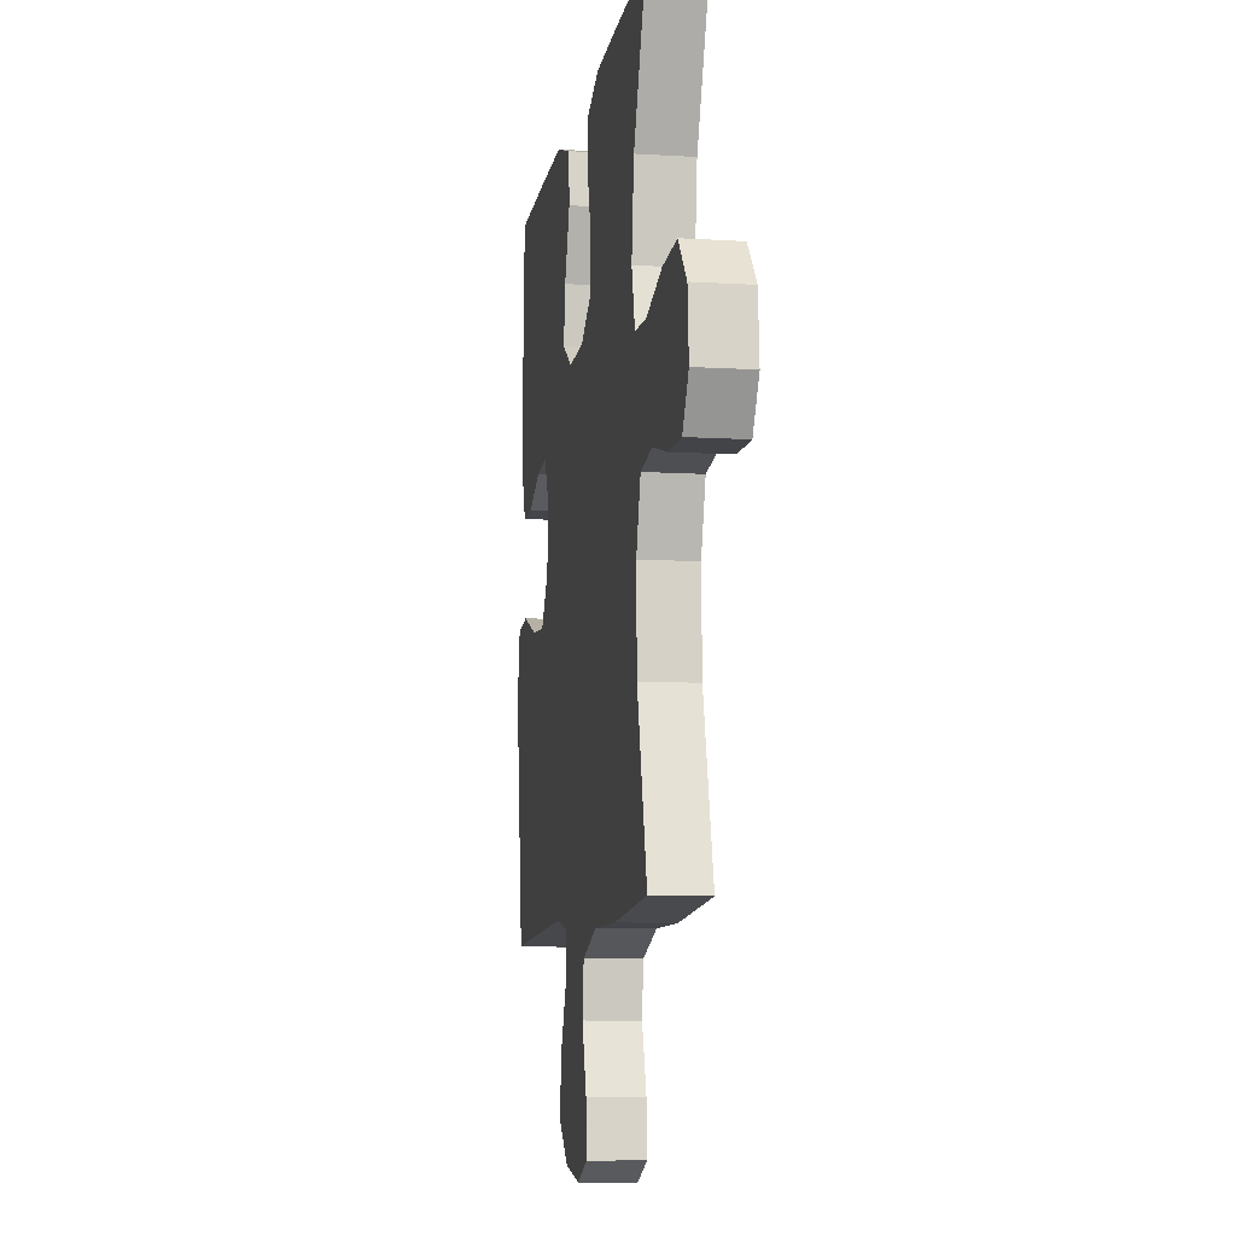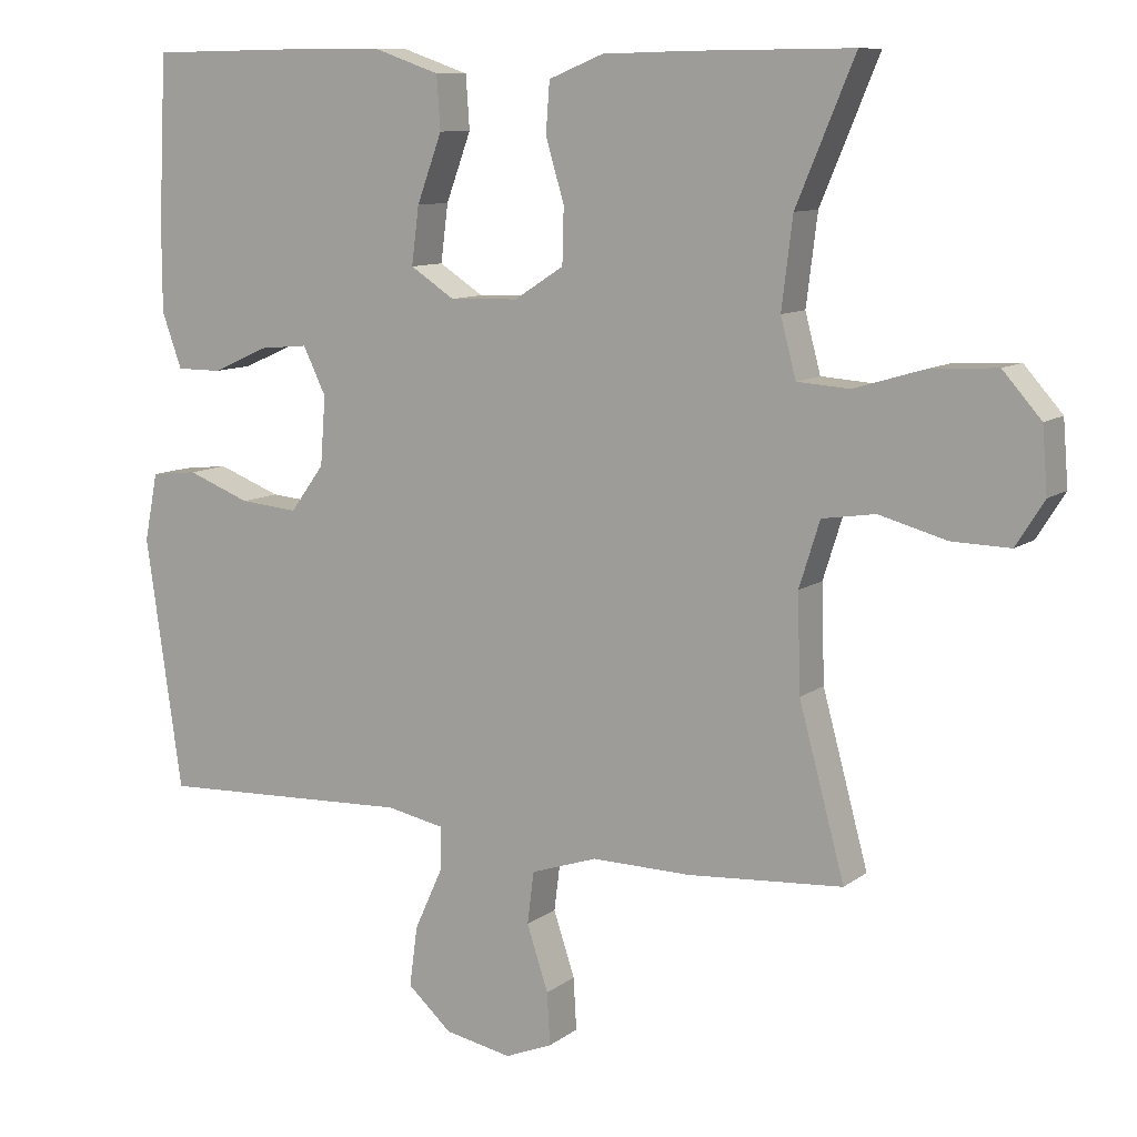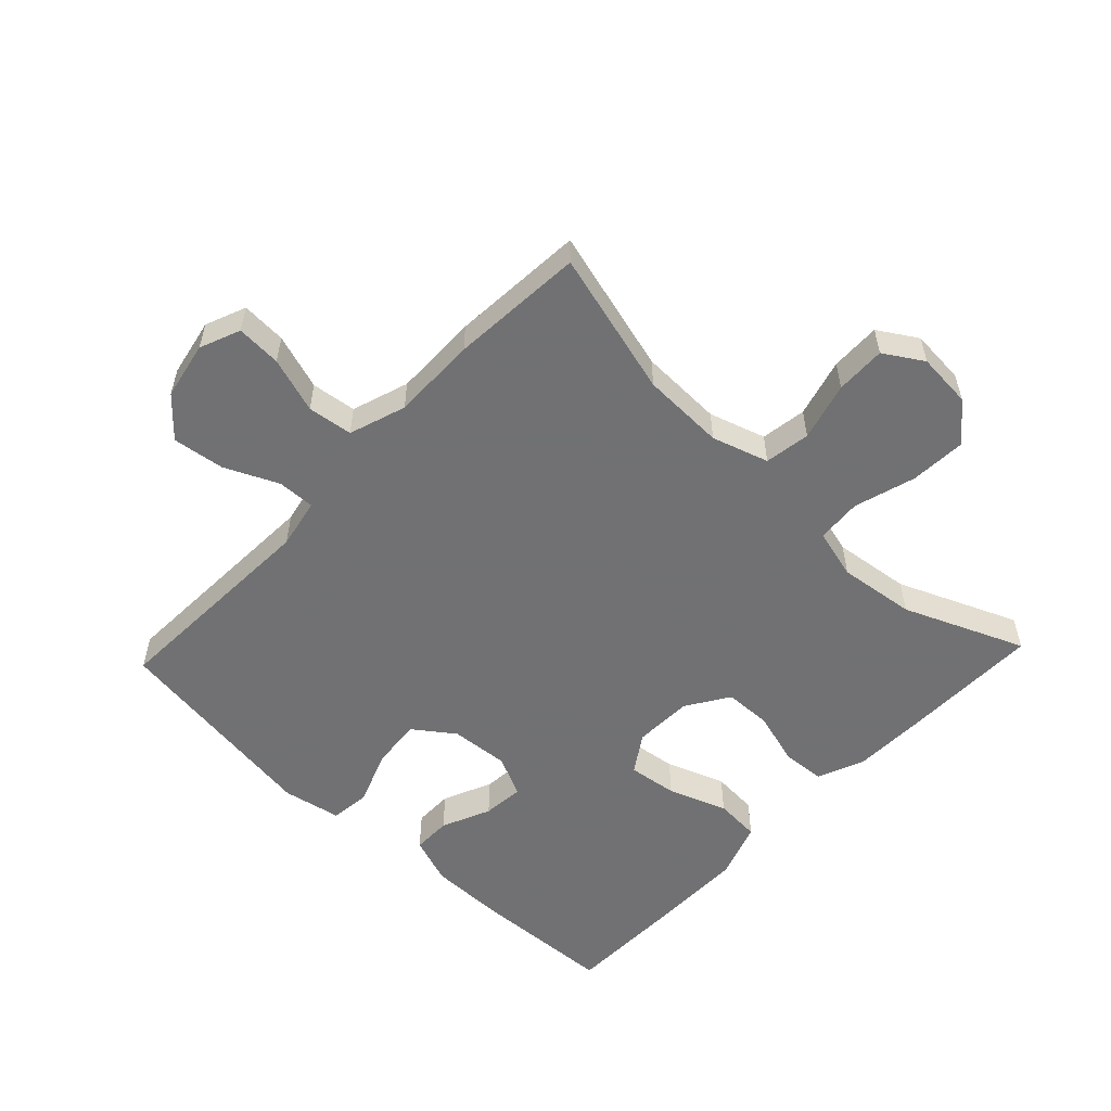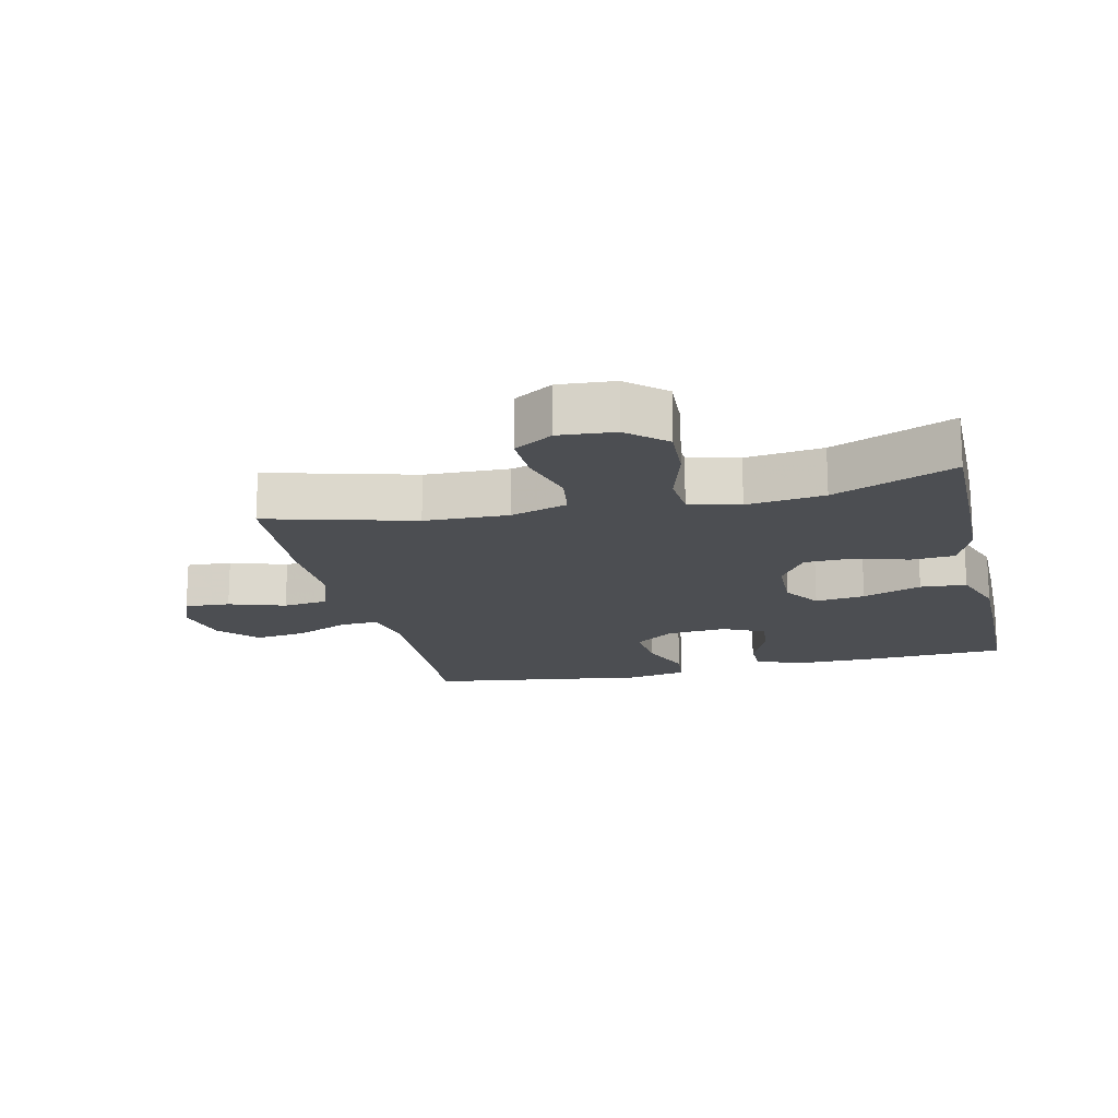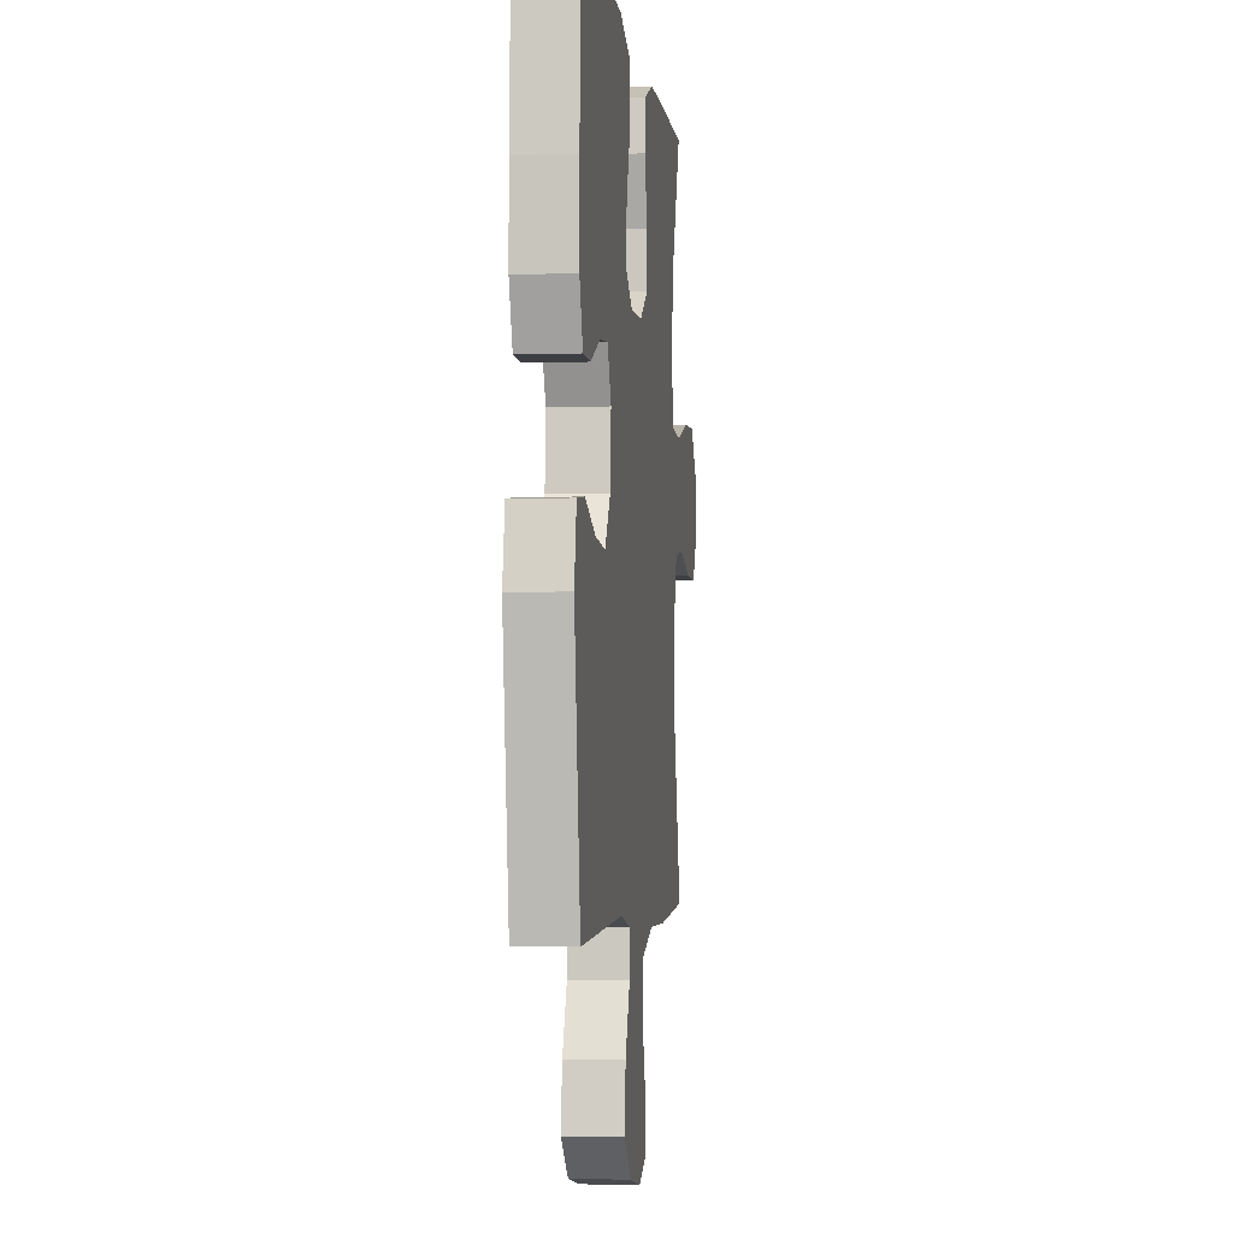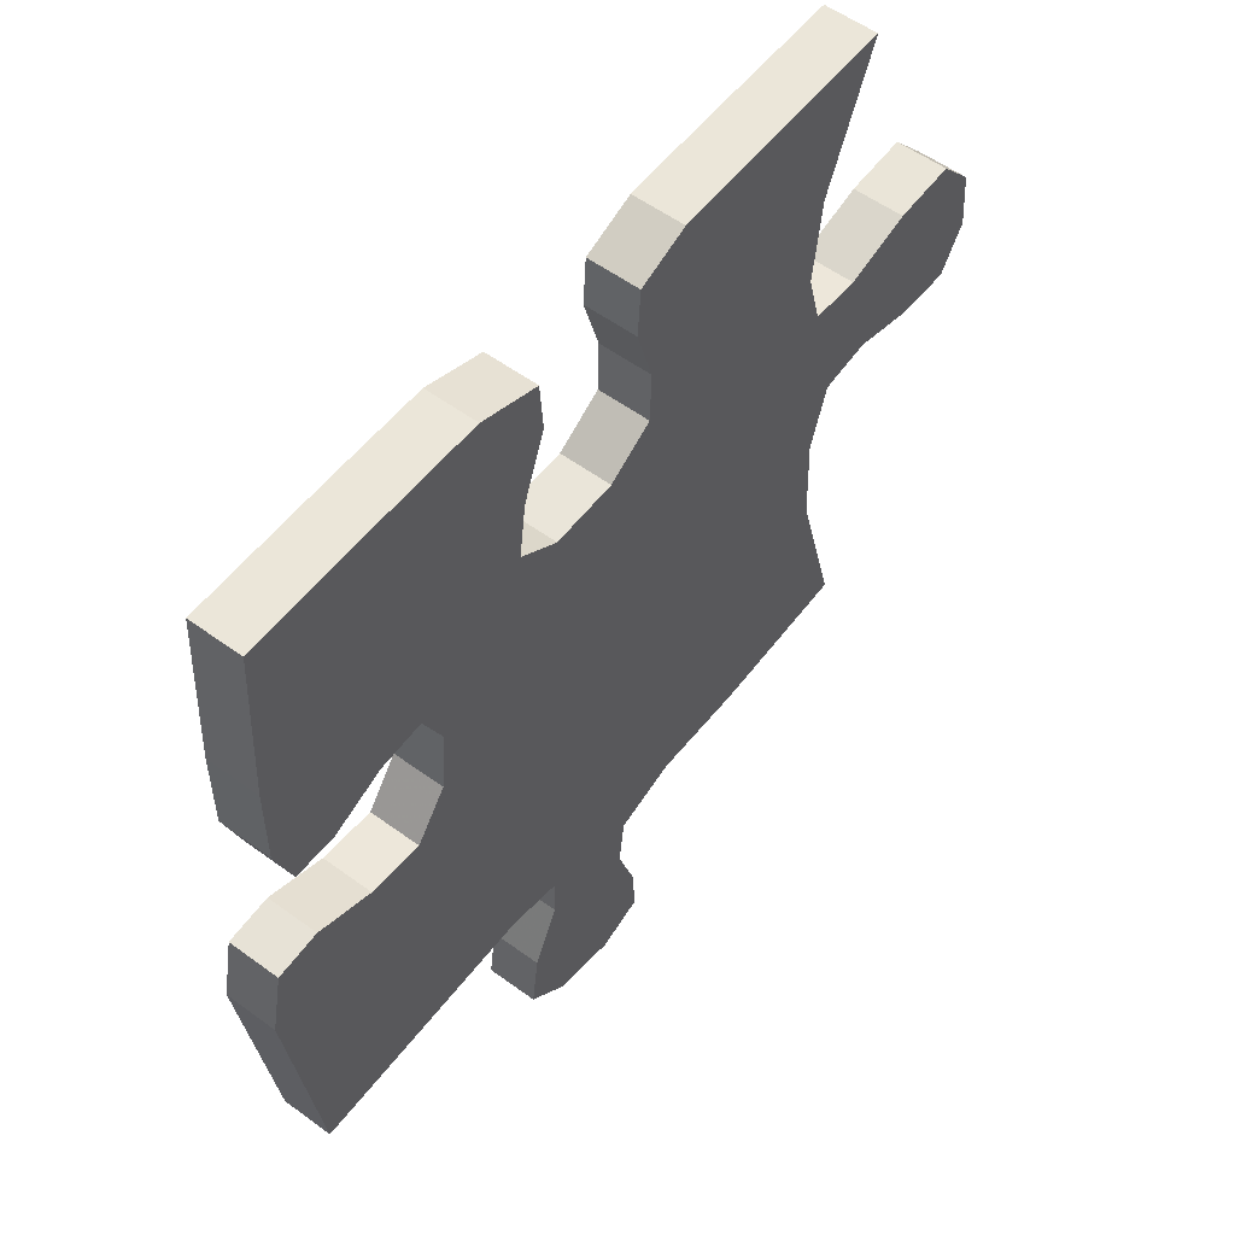
<metadata>
{"format":"obj","ext":"obj","renderer":"f3d","projection":"perspective","resolution":1024,"background":"white","views":[{"elev":-9.2,"azim":-99.2,"up":"+Z"},{"elev":9.9,"azim":-150.5,"up":"+Z"},{"elev":-55.3,"azim":-133.4,"up":"+Y"},{"elev":-16.9,"azim":-76.9,"up":"+Y"},{"elev":-3.0,"azim":96.7,"up":"+Z"},{"elev":55.2,"azim":127.7,"up":"+Z"}]}
</metadata>
<code>
v -0.5 0.07 -0.5
v -0.438 0.07 -0.271
v -0.434 0.07 -0.14
v -0.462 0.07 -0.051
v -0.534 0.07 -0.04
v -0.626 0.07 -0.065
v -0.705 0.07 -0.067
v -0.743 0.07 -0.006
v -0.736 0.07 0.081
v -0.684 0.07 0.14
v -0.595 0.07 0.135
v -0.498 0.07 0.106
v -0.427 0.07 0.111
v -0.406 0.07 0.19
v -0.421 0.07 0.311
v -0.5 0.07 0.5
v -0.279 0.07 0.498
v -0.164 0.07 0.495
v -0.09 0.07 0.465
v -0.085 0.07 0.397
v -0.11 0.07 0.312
v -0.108 0.07 0.237
v -0.041 0.07 0.194
v 0.052 0.07 0.191
v 0.112 0.07 0.23
v 0.102 0.07 0.308
v 0.068 0.07 0.4
v 0.073 0.07 0.472
v 0.163 0.07 0.503
v 0.301 0.07 0.503
v 0.5 0.07 0.5
v 0.511 0.07 0.274
v 0.511 0.07 0.156
v 0.484 0.07 0.081
v 0.423 0.07 0.081
v 0.346 0.07 0.115
v 0.281 0.07 0.121
v 0.25 0.07 0.057
v 0.257 0.07 -0.036
v 0.303 0.07 -0.099
v 0.382 0.07 -0.092
v 0.468 0.07 -0.059
v 0.531 0.07 -0.066
v 0.549 0.07 -0.158
v 0.5 0.07 -0.5
v 0.154 0.07 -0.486
v 0.075 0.07 -0.502
v 0.077 0.07 -0.561
v 0.115 0.07 -0.645
v 0.126 0.07 -0.727
v 0.066 0.07 -0.781
v -0.025 0.07 -0.799
v -0.089 0.07 -0.773
v -0.085 0.07 -0.702
v -0.056 0.07 -0.614
v -0.065 0.07 -0.543
v -0.155 0.07 -0.513
v -0.289 0.07 -0.515
v -0.5 0 -0.5
v -0.438 0 -0.271
v -0.434 0 -0.14
v -0.462 0 -0.051
v -0.534 0 -0.04
v -0.626 0 -0.065
v -0.705 0 -0.067
v -0.743 0 -0.006
v -0.736 0 0.081
v -0.684 0 0.14
v -0.595 0 0.135
v -0.498 0 0.106
v -0.427 0 0.111
v -0.406 0 0.19
v -0.421 0 0.311
v -0.5 0 0.5
v -0.279 0 0.498
v -0.164 0 0.495
v -0.09 0 0.465
v -0.085 0 0.397
v -0.11 0 0.312
v -0.108 0 0.237
v -0.041 0 0.194
v 0.052 0 0.191
v 0.112 0 0.23
v 0.102 0 0.308
v 0.068 0 0.4
v 0.073 0 0.472
v 0.163 0 0.503
v 0.301 0 0.503
v 0.5 0 0.5
v 0.511 0 0.274
v 0.511 0 0.156
v 0.484 0 0.081
v 0.423 0 0.081
v 0.346 0 0.115
v 0.281 0 0.121
v 0.25 0 0.057
v 0.257 0 -0.036
v 0.303 0 -0.099
v 0.382 0 -0.092
v 0.468 0 -0.059
v 0.531 0 -0.066
v 0.549 0 -0.158
v 0.5 0 -0.5
v 0.154 0 -0.486
v 0.075 0 -0.502
v 0.077 0 -0.561
v 0.115 0 -0.645
v 0.126 0 -0.727
v 0.066 0 -0.781
v -0.025 0 -0.799
v -0.089 0 -0.773
v -0.085 0 -0.702
v -0.056 0 -0.614
v -0.065 0 -0.543
v -0.155 0 -0.513
v -0.289 0 -0.515
f 57 58 1 2
f 56 57 2 3
f 53 54 55
f 52 53 55
f 51 52 55
f 50 51 55
f 49 50 55
f 48 49 55
f 47 48 55 56
f 44 45 46
f 43 44 46
f 42 43 46
f 41 42 46
f 40 41 46 47
f 56 3 4
f 47 56 4
f 40 47 4
f 39 40 4
f 34 35 36
f 33 34 36
f 32 33 36
f 31 32 36
f 30 31 36
f 29 30 36
f 28 29 36
f 27 28 36
f 26 27 36
f 25 26 36 37
f 24 25 37 38
f 19 20 21
f 18 19 21
f 17 18 21
f 16 17 21
f 15 16 21
f 14 15 21 22
f 13 14 22 23
f 10 11 12
f 9 10 12
f 8 9 12
f 7 8 12
f 6 7 12
f 5 6 12
f 5 12 13
f 24 38 39
f 23 24 39
f 13 23 39
f 5 13 39
f 4 5 39
f 60 59 116 115
f 61 60 115 114
f 113 112 111
f 113 111 110
f 113 110 109
f 113 109 108
f 113 108 107
f 113 107 106
f 114 113 106 105
f 104 103 102
f 104 102 101
f 104 101 100
f 104 100 99
f 105 104 99 98
f 62 61 114
f 62 114 105
f 62 105 98
f 62 98 97
f 94 93 92
f 94 92 91
f 94 91 90
f 94 90 89
f 94 89 88
f 94 88 87
f 94 87 86
f 94 86 85
f 94 85 84
f 95 94 84 83
f 96 95 83 82
f 79 78 77
f 79 77 76
f 79 76 75
f 79 75 74
f 79 74 73
f 80 79 73 72
f 81 80 72 71
f 70 69 68
f 70 68 67
f 70 67 66
f 70 66 65
f 70 65 64
f 70 64 63
f 71 70 63
f 97 96 82
f 97 82 81
f 97 81 71
f 97 71 63
f 97 63 62
f 1 59 60 2
f 2 60 61 3
f 3 61 62 4
f 4 62 63 5
f 5 63 64 6
f 6 64 65 7
f 7 65 66 8
f 8 66 67 9
f 9 67 68 10
f 10 68 69 11
f 11 69 70 12
f 12 70 71 13
f 13 71 72 14
f 14 72 73 15
f 15 73 74 16
f 16 74 75 17
f 17 75 76 18
f 18 76 77 19
f 19 77 78 20
f 20 78 79 21
f 21 79 80 22
f 22 80 81 23
f 23 81 82 24
f 24 82 83 25
f 25 83 84 26
f 26 84 85 27
f 27 85 86 28
f 28 86 87 29
f 29 87 88 30
f 30 88 89 31
f 31 89 90 32
f 32 90 91 33
f 33 91 92 34
f 34 92 93 35
f 35 93 94 36
f 36 94 95 37
f 37 95 96 38
f 38 96 97 39
f 39 97 98 40
f 40 98 99 41
f 41 99 100 42
f 42 100 101 43
f 43 101 102 44
f 44 102 103 45
f 45 103 104 46
f 46 104 105 47
f 47 105 106 48
f 48 106 107 49
f 49 107 108 50
f 50 108 109 51
f 51 109 110 52
f 52 110 111 53
f 53 111 112 54
f 54 112 113 55
f 55 113 114 56
f 56 114 115 57
f 57 115 116 58
f 58 116 59 1

</code>
